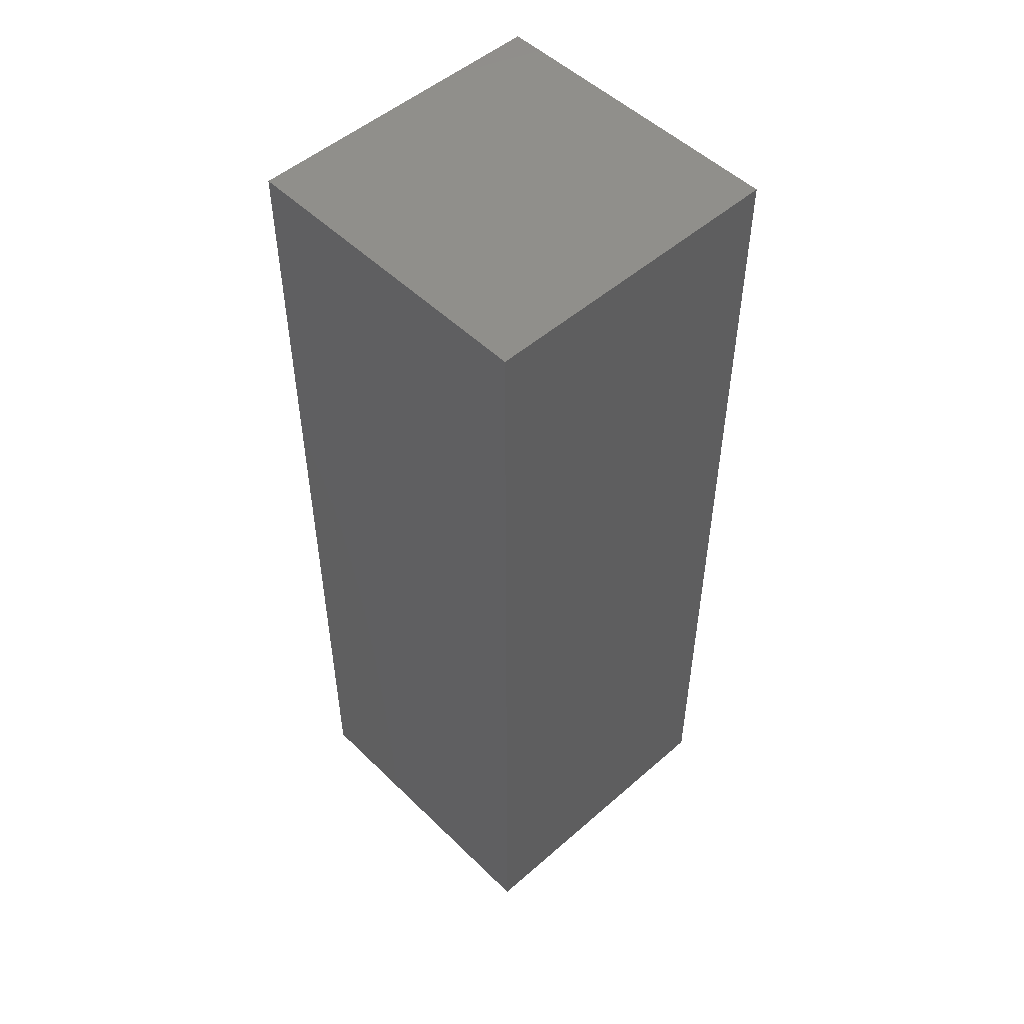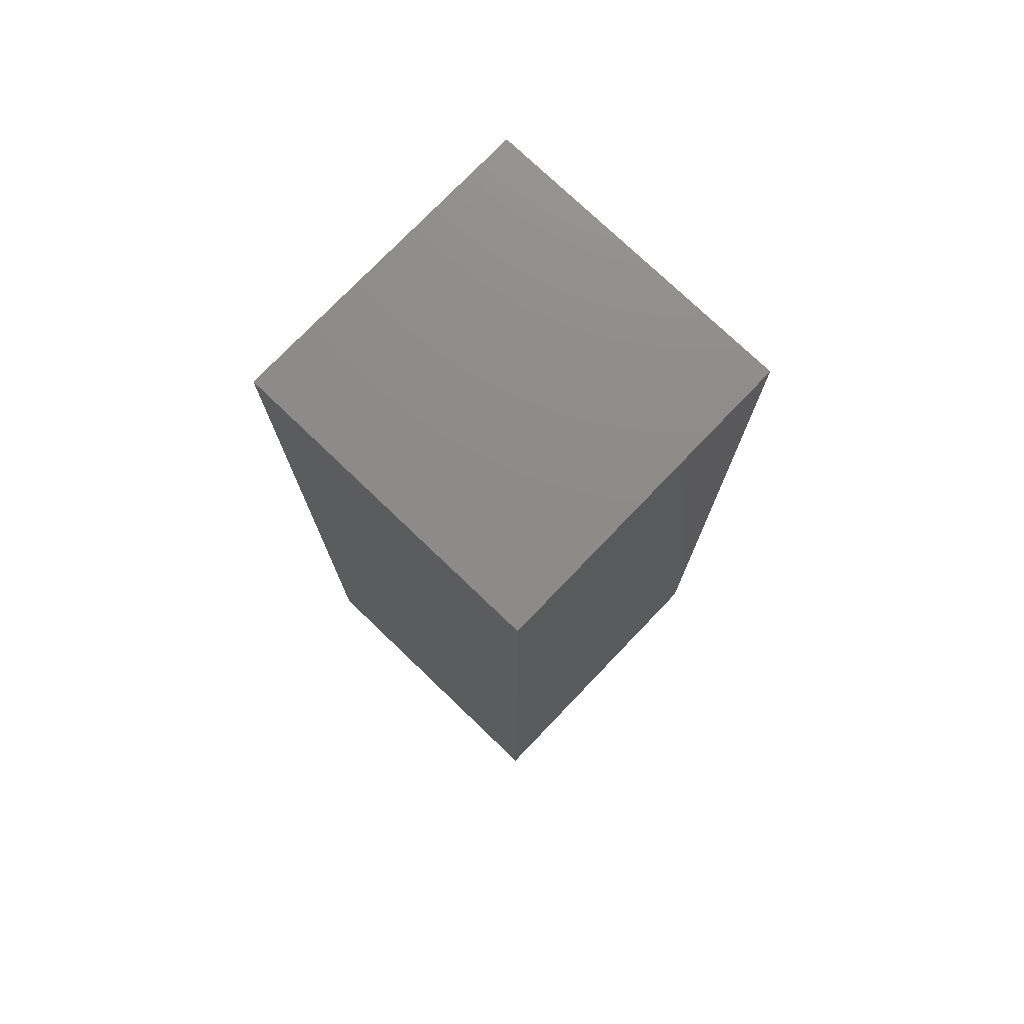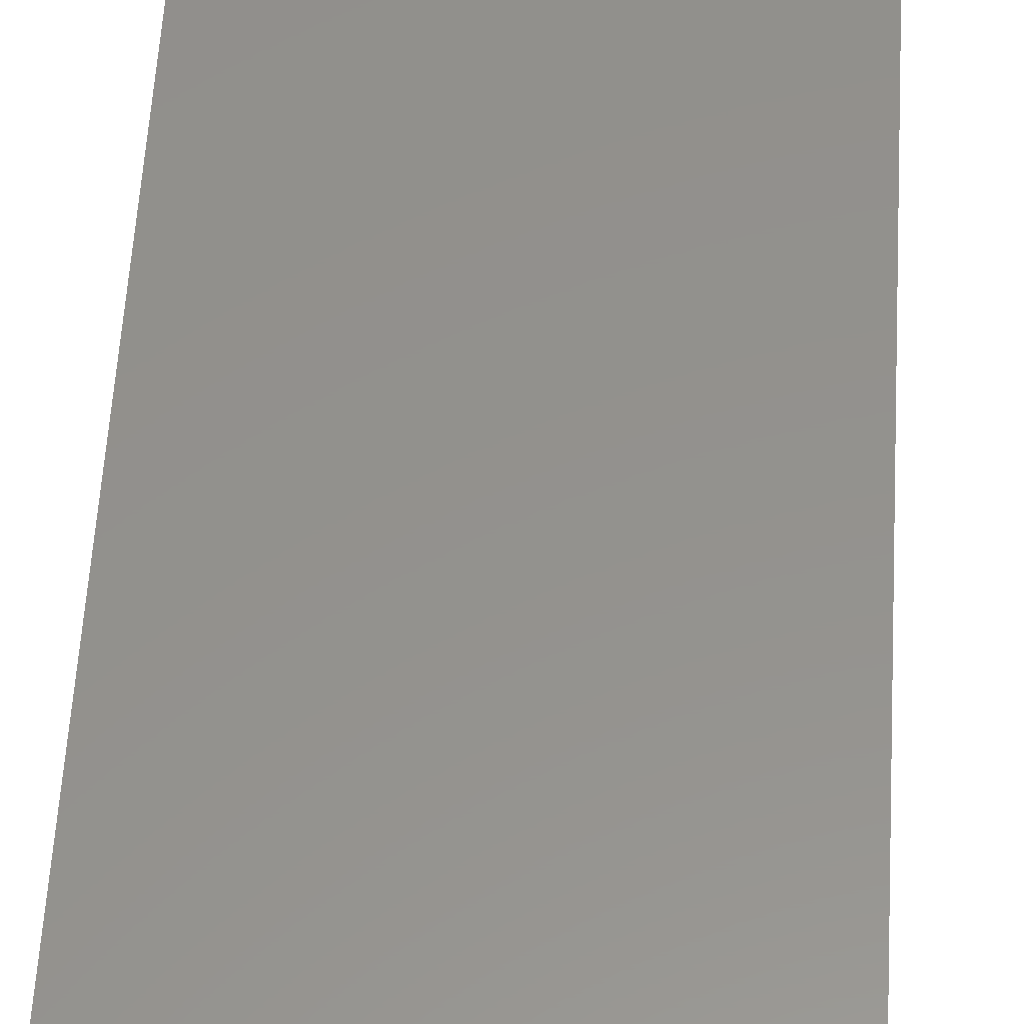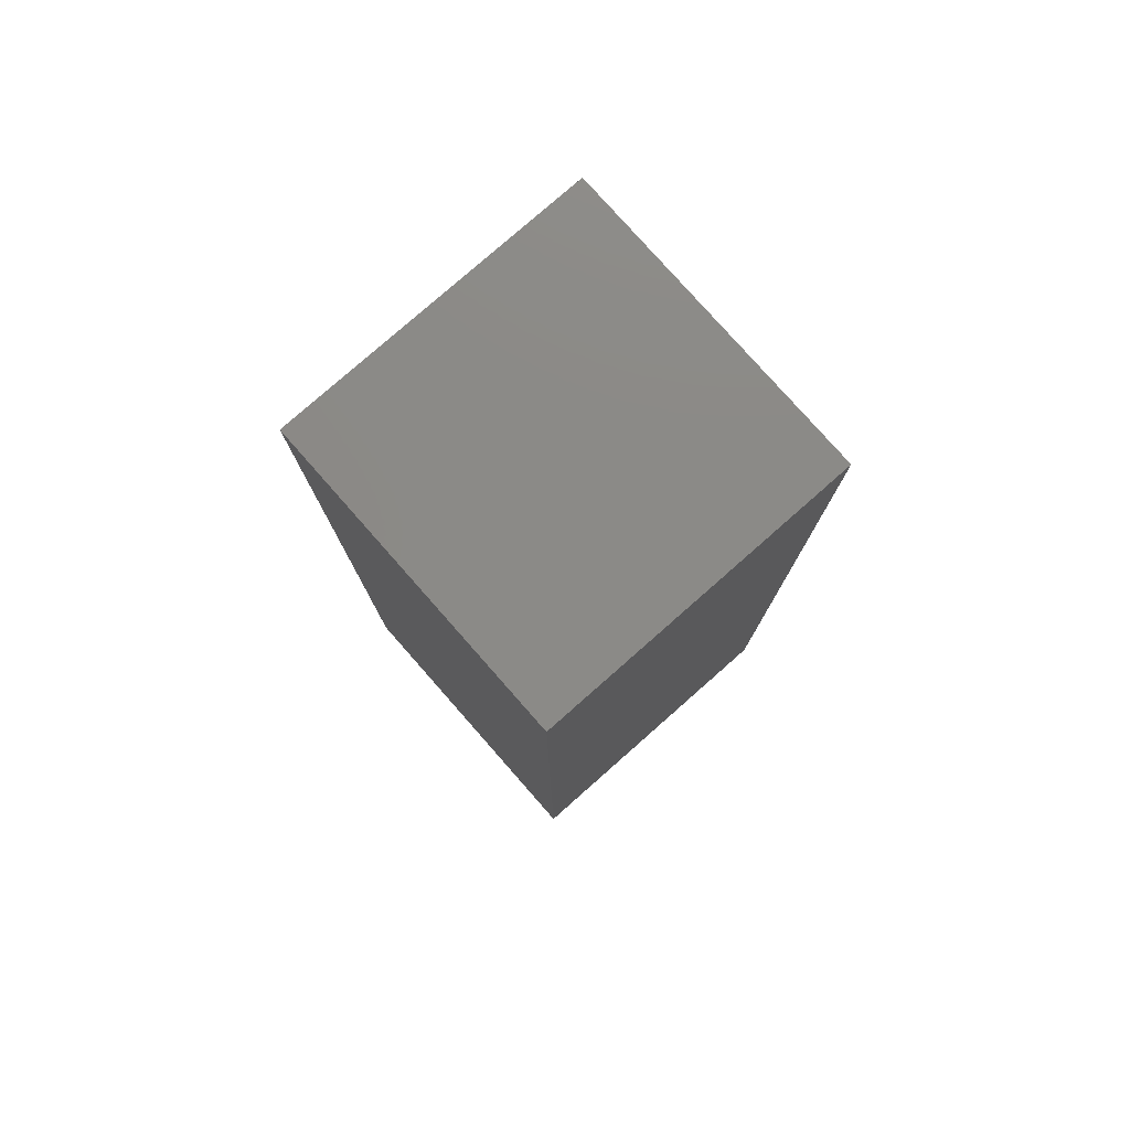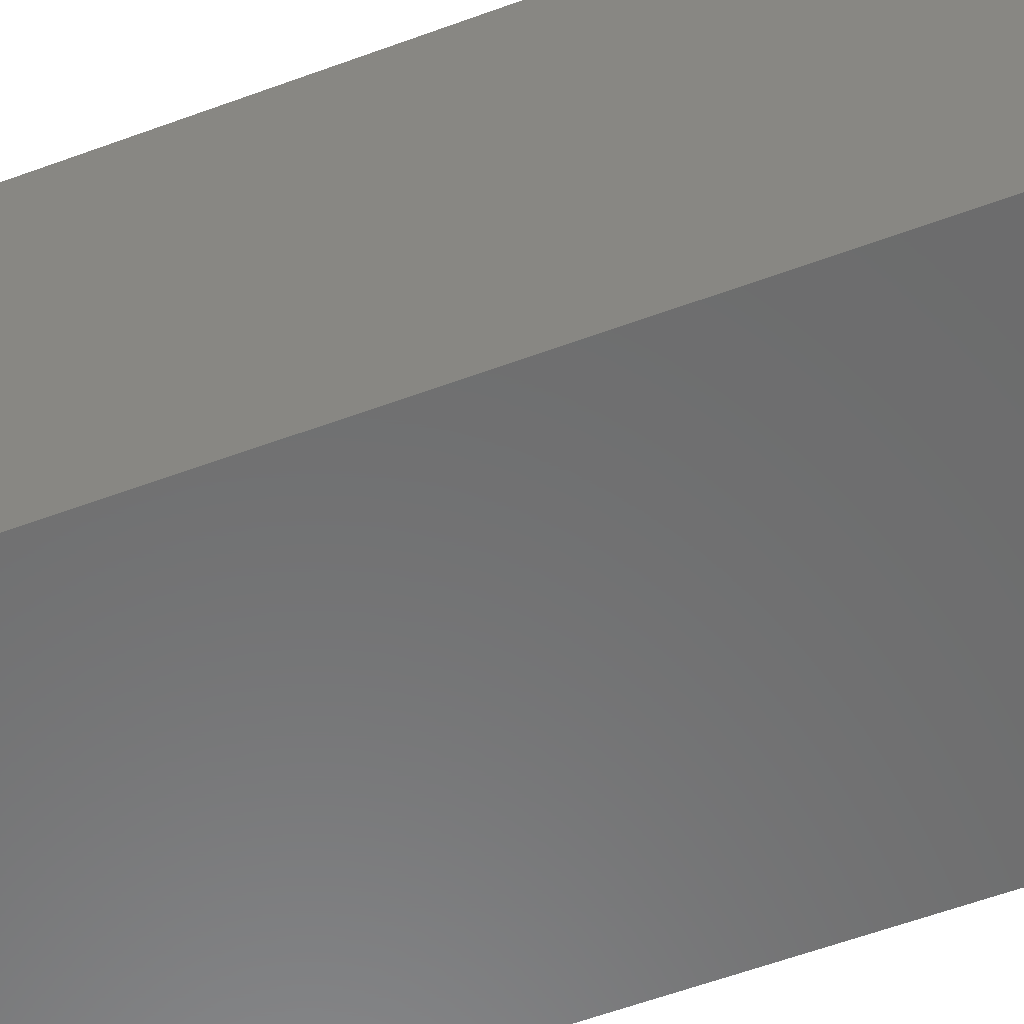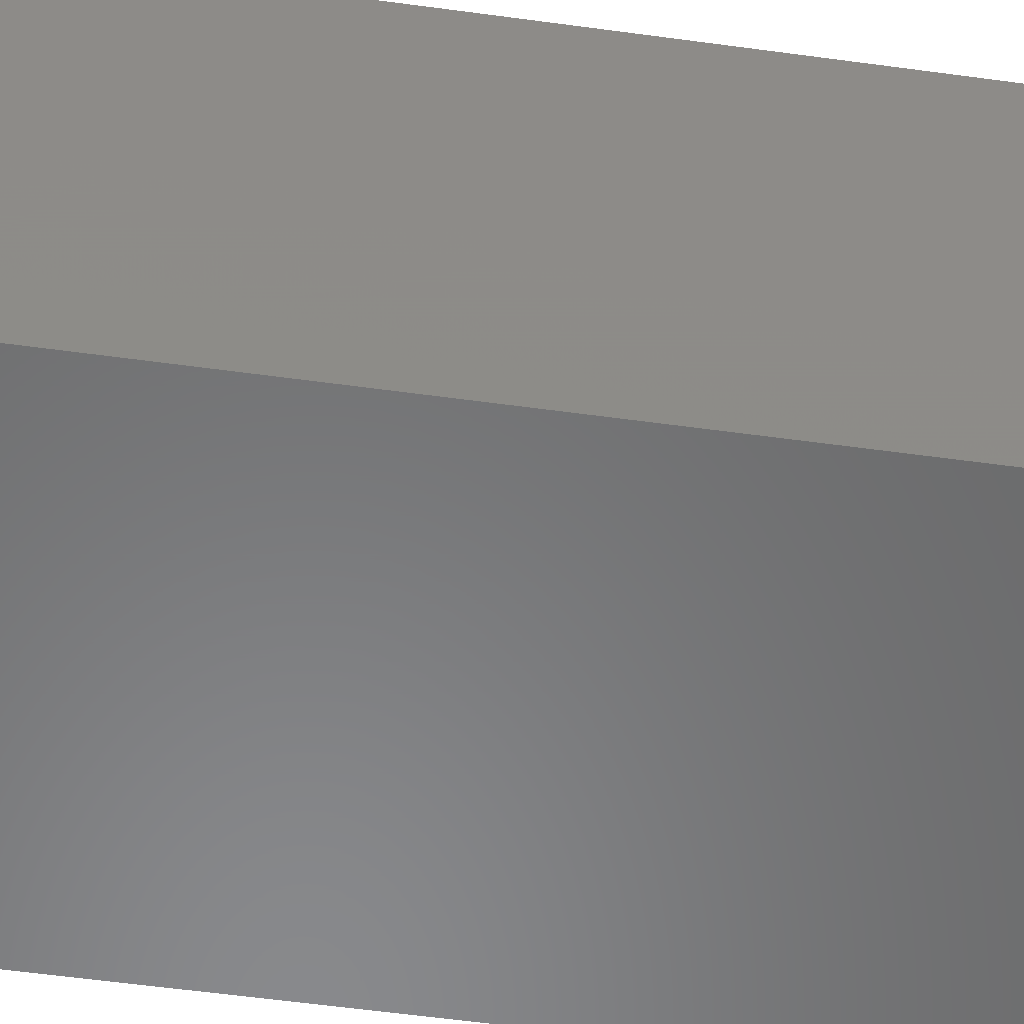
<metadata>
{"format":"stl","ext":"stl","renderer":"f3d","projection":"perspective","resolution":1024,"background":"white","views":[{"elev":50.9,"azim":-43.5,"up":"+Z"},{"elev":75.7,"azim":43.8,"up":"+Z"},{"elev":55.3,"azim":3.3,"up":"+Y"},{"elev":78.8,"azim":48.6,"up":"+Z"},{"elev":-57.6,"azim":111.1,"up":"+Y"},{"elev":-55.4,"azim":-98.3,"up":"+Y"}]}
</metadata>
<code>
# stl→obj: 38 verts, 72 faces
v 5 0 15
v 5 5 0
v 5 5 15
v 5 0 0
v 0 5 15
v 0 0 15
v 4.5 2.5 0
v 4.327 1.687 0
v 3.838 1.014 0
v 3.118 0.5979 0
v 2.291 0.511 0
v 0.5437 2.084 0
v 0 0 0
v 0.5437 2.916 0
v 0.882 1.324 0
v 1.5 0.7679 0
v 4.327 3.313 0
v 3.838 3.986 0
v 3.118 4.402 0
v 2.291 4.489 0
v 0 5 0
v 1.5 4.232 0
v 0.882 3.676 0
v 0.5437 2.084 10.17
v 0.5437 2.916 10.17
v 3.838 3.986 10.17
v 4.327 3.313 10.17
v 4.5 2.5 10.17
v 3.118 4.402 10.17
v 2.291 4.489 10.17
v 3.118 0.5979 10.17
v 3.838 1.014 10.17
v 1.5 4.232 10.17
v 0.882 3.676 10.17
v 4.327 1.687 10.17
v 2.291 0.511 10.17
v 1.5 0.7679 10.17
v 0.882 1.324 10.17
f 1 2 3
f 2 1 4
f 5 1 3
f 1 5 6
f 4 7 2
f 4 8 7
f 4 9 8
f 4 10 9
f 4 11 10
f 12 13 14
f 15 13 12
f 16 13 15
f 11 13 16
f 13 11 4
f 17 2 7
f 18 2 17
f 19 2 18
f 20 2 19
f 20 21 2
f 22 21 20
f 23 21 22
f 14 21 23
f 21 14 13
f 13 5 21
f 5 13 6
f 2 5 3
f 5 2 21
f 13 1 6
f 1 13 4
f 24 14 25
f 14 24 12
f 17 26 18
f 26 17 27
f 7 27 17
f 27 7 28
f 19 26 29
f 26 19 18
f 20 29 30
f 29 20 19
f 9 31 32
f 31 9 10
f 23 33 34
f 33 23 22
f 25 23 34
f 23 25 14
f 9 35 8
f 35 9 32
f 8 28 7
f 28 8 35
f 22 30 33
f 30 22 20
f 10 36 31
f 36 10 11
f 35 27 28
f 32 27 35
f 32 26 27
f 31 26 32
f 31 29 26
f 36 29 31
f 36 30 29
f 37 30 36
f 37 33 30
f 38 33 37
f 38 34 33
f 24 34 38
f 34 24 25
f 16 38 37
f 38 16 15
f 38 12 24
f 12 38 15
f 11 37 36
f 37 11 16

</code>
